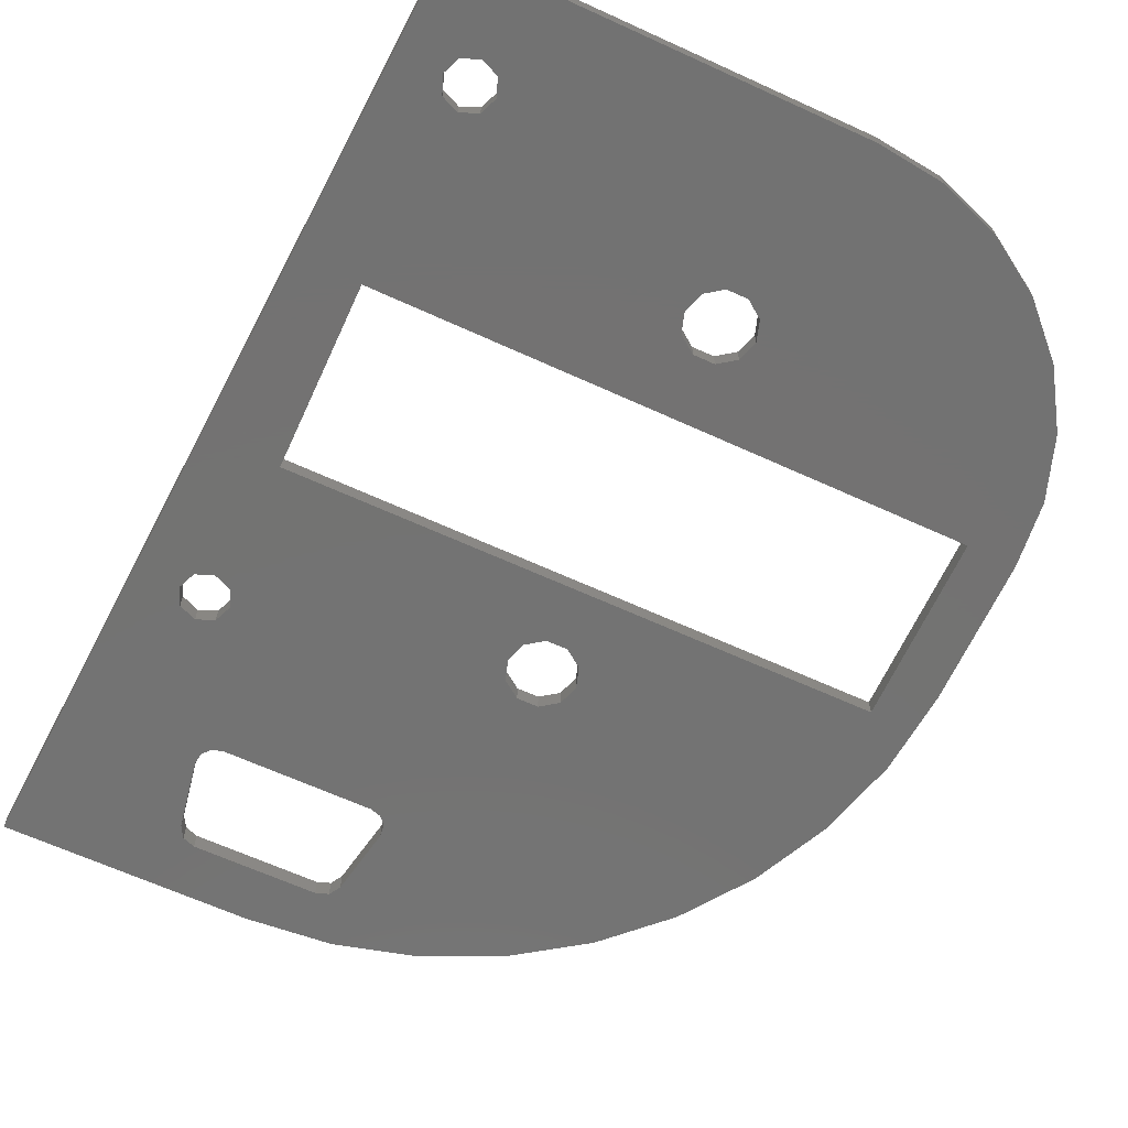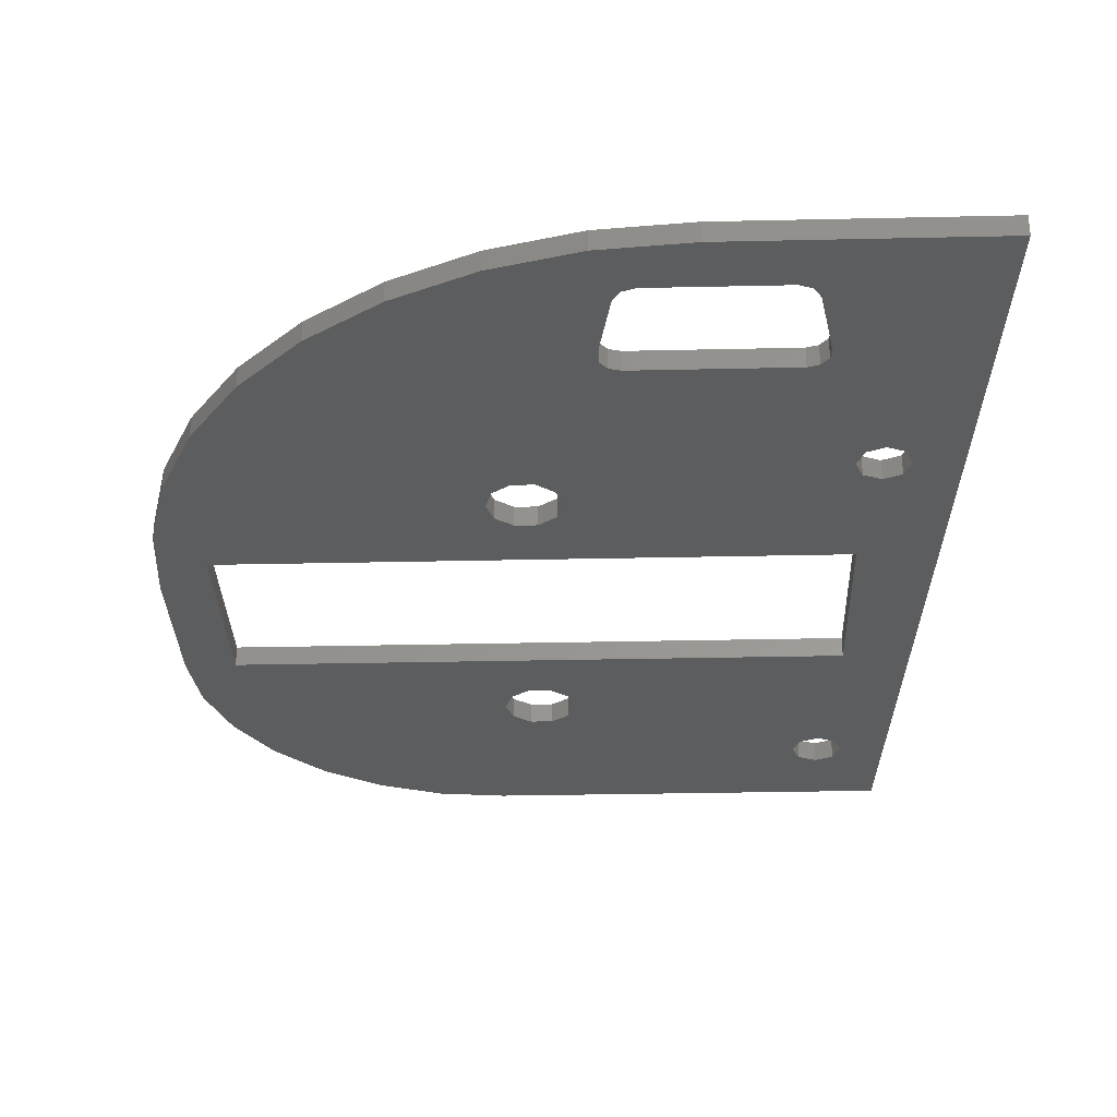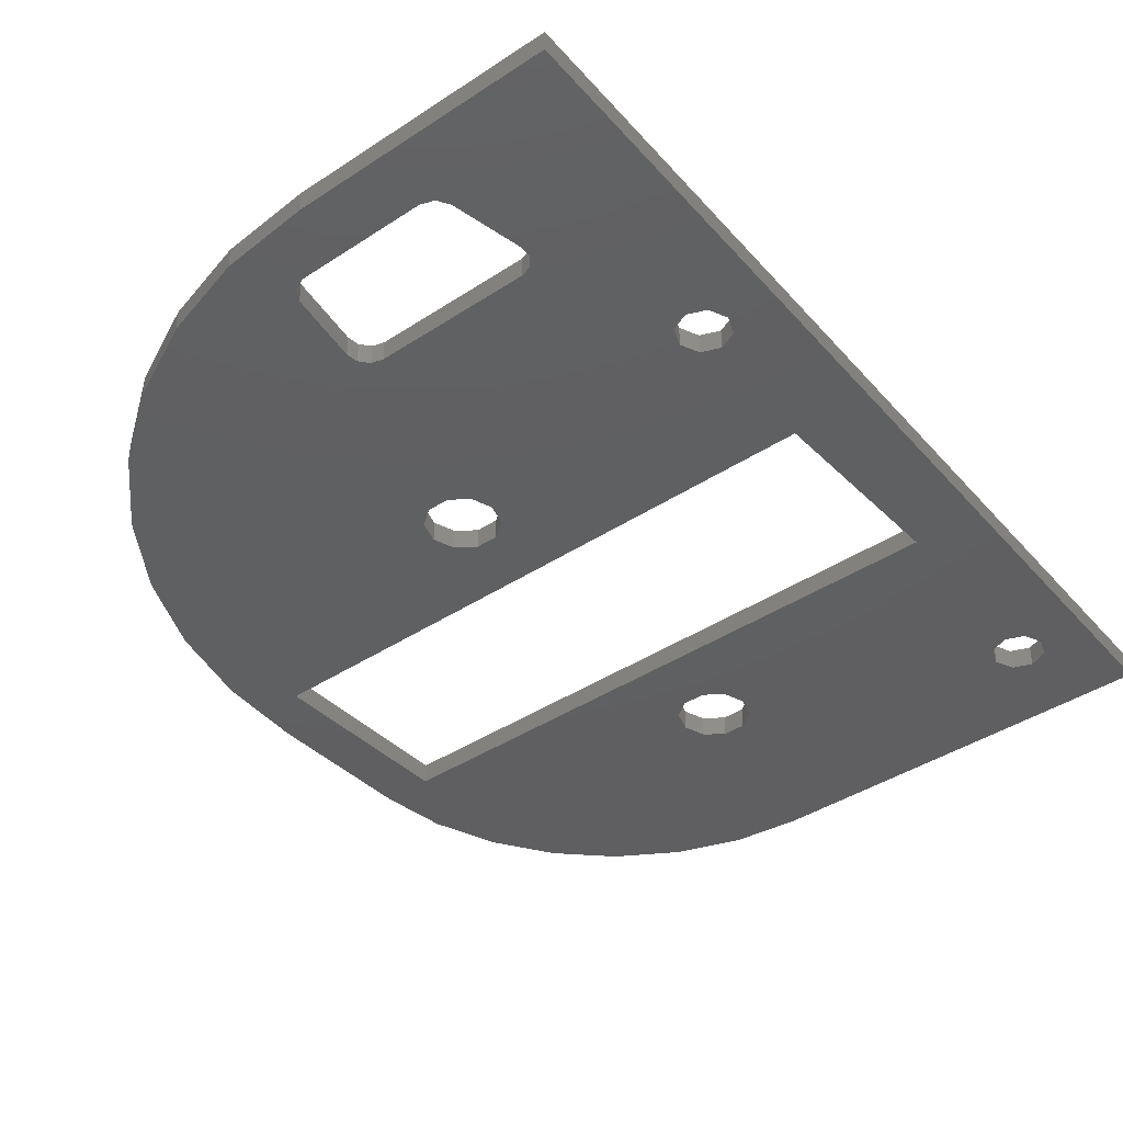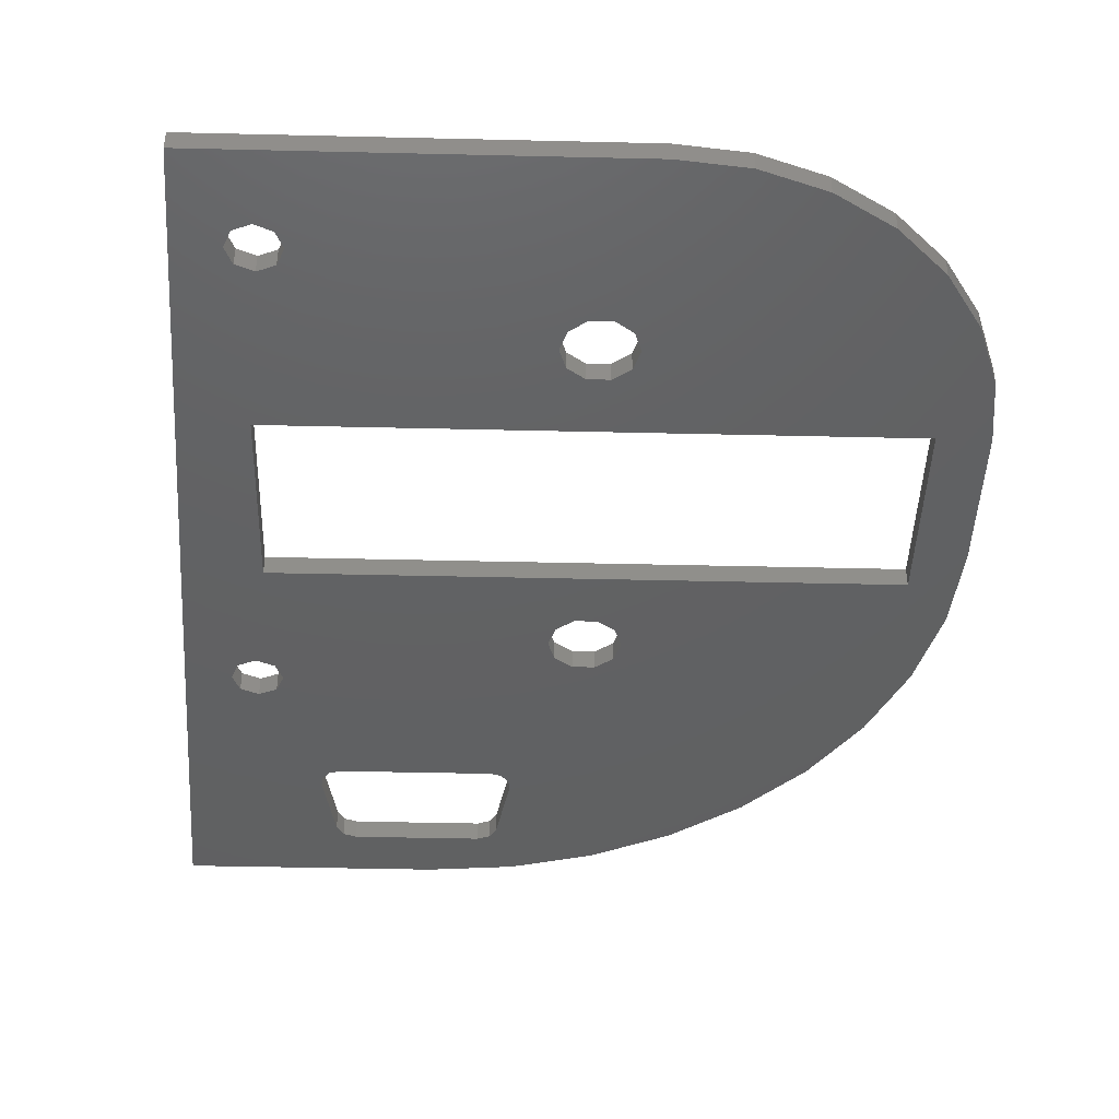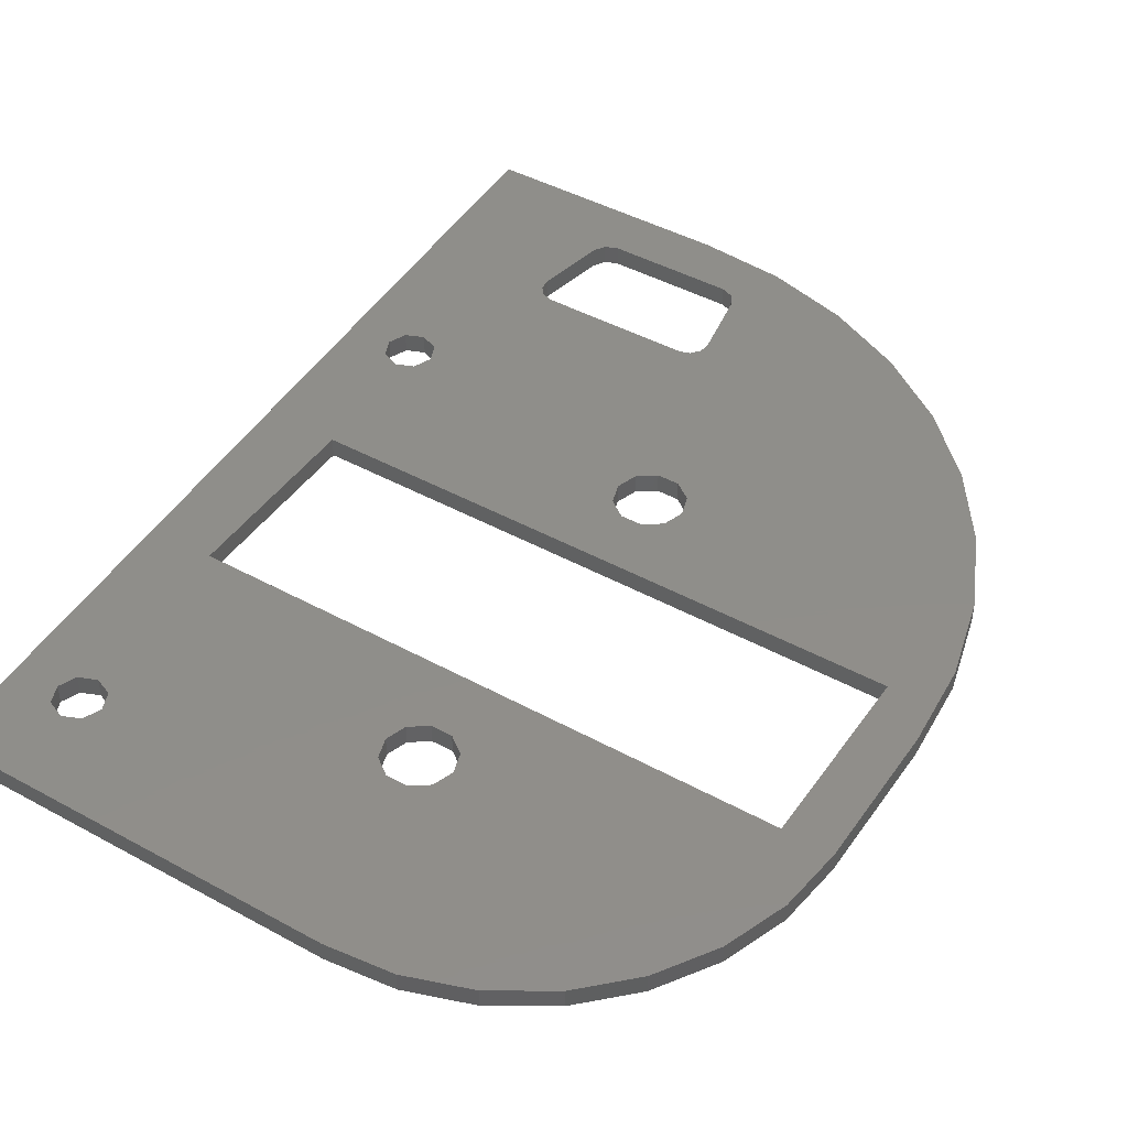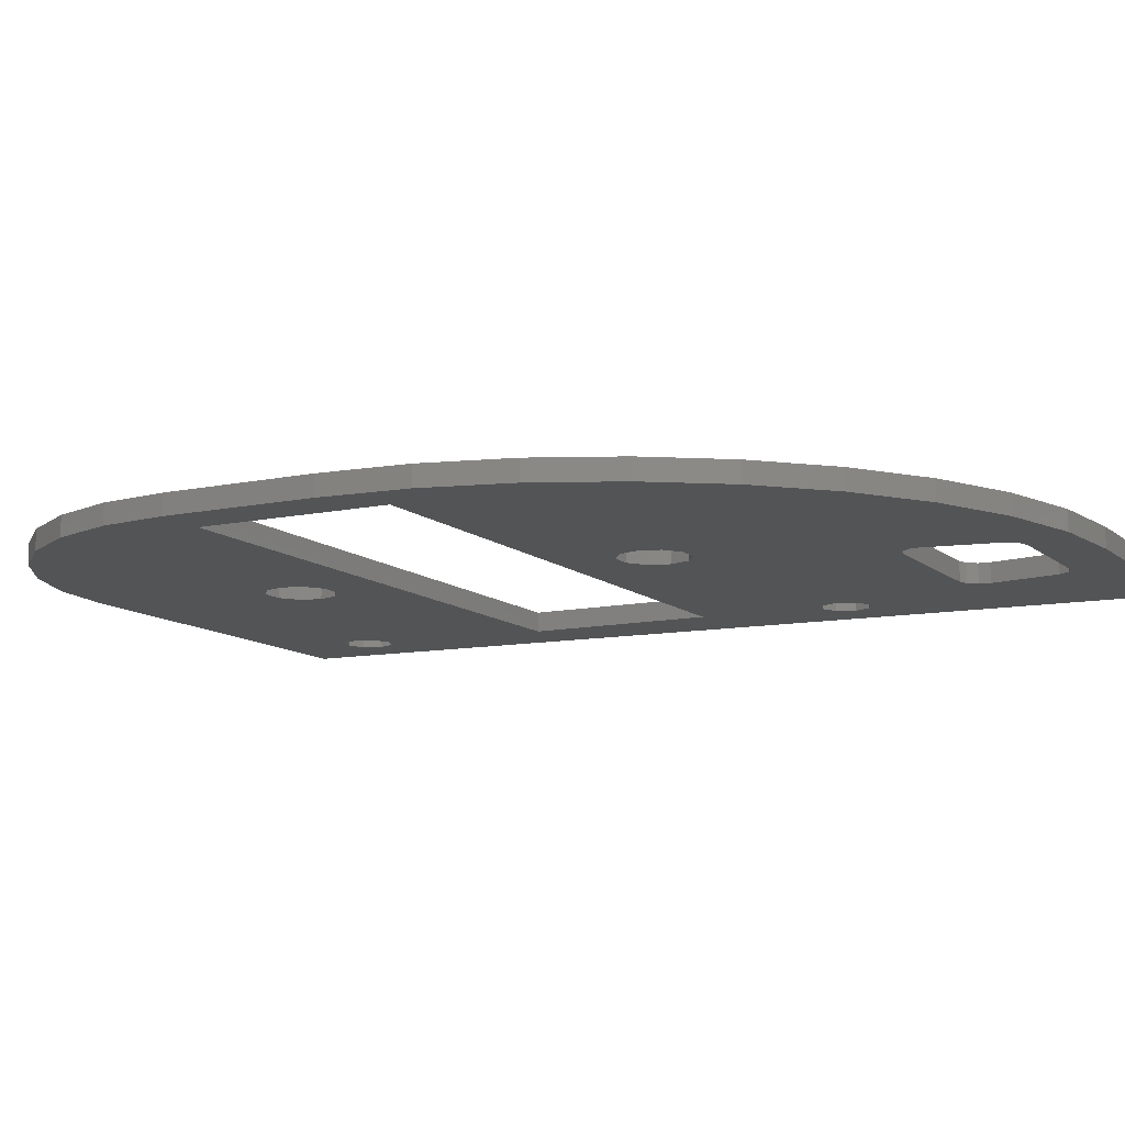
<metadata>
{"format":"stl","ext":"stl","renderer":"f3d","projection":"perspective","resolution":1024,"background":"white","views":[{"elev":-64.9,"azim":-24.7,"up":"+Y"},{"elev":-31.6,"azim":-178.2,"up":"+Y"},{"elev":-39.6,"azim":-140.5,"up":"+Y"},{"elev":-43.1,"azim":-1.6,"up":"+Y"},{"elev":44.5,"azim":32.6,"up":"+Y"},{"elev":-11.1,"azim":118.0,"up":"+Y"}]}
</metadata>
<code>
# stl→obj: 148 verts, 316 faces
v 39.17 0.7813 33.42
v 33.23 0.7813 15.35
v 33.36 0.7813 14.21
v 32.49 0.7813 16.24
v 11.17 0.7813 31
v 14.34 0.7813 15.35
v 15.08 0.7813 16.24
v 37.42 0.7813 38.81
v 39.17 0.7813 40.08
v 36.75 0.7813 74.55
v 37.42 0.7813 76.61
v 13.34 0.7813 86.77
v 14.07 0.7813 85
v 37.42 0.7813 72.49
v 10.1 0.7813 65
v 39.17 0.7813 71.22
v 11.57 0.7813 82.5
v 9.801 0.7813 83.23
v 9.069 0.7813 85
v 8.673 0.7813 33.5
v 10.1 0.7813 46
v 10.44 0.7813 32.77
v 70.1 0.7813 46
v 14.21 0.7813 14.21
v 10.44 0.7813 29.23
v 8.673 0.7813 28.5
v 15.49 0.7813 7.21
v 31.39 0.7813 16.57
v 37.42 0.7813 34.69
v 36.75 0.7813 36.75
v 16.18 0.7813 16.57
v 0 0.7813 0
v 16.17 0.7813 6.033
v 6.905 0.7813 29.23
v 6.173 0.7813 31
v 25.1 0.7813 0
v 33.78 0.7813 0.7596
v 30.12 0.7813 5.568
v 17.45 0.7813 5.568
v 75.1 0.7813 65
v 74.34 0.7813 71.68
v 41.33 0.7813 71.22
v 70.1 0.7813 65
v 75.1 0.7813 50
v 45.1 0.7813 95
v 11.57 0.7813 87.5
v 39.17 0.7813 77.88
v 41.33 0.7813 77.88
v 72.12 0.7813 78.02
v 32.08 0.7813 7.21
v 31.4 0.7813 6.033
v 72.08 0.7813 32.9
v 42.2 0.7813 3.015
v 50.1 0.7813 6.699
v 57.23 0.7813 11.7
v 63.4 0.7813 17.86
v 68.4 0.7813 25
v 13.34 0.7813 83.23
v 68.55 0.7813 83.7
v 63.8 0.7813 88.45
v 58.11 0.7813 92.03
v 51.77 0.7813 94.25
v 5.095 0.7813 95
v 6.905 0.7813 32.77
v 9.801 0.7813 86.77
v 43.08 0.7813 76.61
v 43.75 0.7813 74.55
v 43.08 0.7813 72.49
v 74.34 0.7813 41.32
v 41.33 0.7813 40.08
v 43.08 0.7813 38.81
v 43.75 0.7813 36.75
v 43.08 0.7813 34.69
v 41.33 0.7813 33.42
v 33.36 2.781 14.21
v 33.23 2.781 15.35
v 39.17 2.781 33.42
v 32.49 2.781 16.24
v 11.17 2.781 31
v 39.17 2.781 40.08
v 37.42 2.781 38.81
v 15.08 2.781 16.24
v 14.34 2.781 15.35
v 36.75 2.781 74.55
v 37.42 2.781 72.49
v 14.07 2.781 85
v 13.34 2.781 86.77
v 37.42 2.781 76.61
v 10.1 2.781 65
v 8.673 2.781 33.5
v 9.069 2.781 85
v 9.801 2.781 83.23
v 11.57 2.781 82.5
v 39.17 2.781 71.22
v 10.1 2.781 46
v 70.1 2.781 46
v 10.44 2.781 32.77
v 14.21 2.781 14.21
v 15.49 2.781 7.21
v 8.673 2.781 28.5
v 10.44 2.781 29.23
v 31.39 2.781 16.57
v 16.18 2.781 16.57
v 36.75 2.781 36.75
v 37.42 2.781 34.69
v 0 2.781 0
v 6.173 2.781 31
v 6.905 2.781 29.23
v 16.17 2.781 6.033
v 25.1 2.781 0
v 17.45 2.781 5.568
v 30.12 2.781 5.568
v 33.78 2.781 0.7596
v 75.1 2.781 65
v 75.1 2.781 50
v 70.1 2.781 65
v 41.33 2.781 71.22
v 74.34 2.781 71.68
v 45.1 2.781 95
v 72.12 2.781 78.02
v 41.33 2.781 77.88
v 39.17 2.781 77.88
v 11.57 2.781 87.5
v 31.4 2.781 6.033
v 32.08 2.781 7.21
v 72.08 2.781 32.9
v 68.4 2.781 25
v 63.4 2.781 17.86
v 57.23 2.781 11.7
v 50.1 2.781 6.699
v 42.2 2.781 3.015
v 13.34 2.781 83.23
v 51.77 2.781 94.25
v 58.11 2.781 92.03
v 63.8 2.781 88.45
v 68.55 2.781 83.7
v 5.095 2.781 95
v 9.801 2.781 86.77
v 6.905 2.781 32.77
v 43.08 2.781 72.49
v 43.75 2.781 74.55
v 43.08 2.781 76.61
v 41.33 2.781 33.42
v 43.08 2.781 34.69
v 43.75 2.781 36.75
v 43.08 2.781 38.81
v 41.33 2.781 40.08
v 74.34 2.781 41.32
f 1 2 3
f 4 2 1
f 5 6 7
f 5 7 8
f 5 8 9
f 10 11 12
f 10 12 13
f 10 13 14
f 15 16 17
f 15 17 18
f 15 18 19
f 15 19 20
f 21 15 20
f 21 20 22
f 21 22 5
f 21 5 9
f 21 9 23
f 24 6 5
f 24 5 25
f 24 25 26
f 24 26 27
f 28 4 1
f 28 1 29
f 28 29 30
f 28 30 31
f 32 33 27
f 32 27 26
f 32 26 34
f 32 34 35
f 36 37 38
f 36 38 39
f 36 39 33
f 36 33 32
f 40 41 42
f 40 42 43
f 40 43 23
f 40 23 44
f 45 46 12
f 45 12 11
f 45 11 47
f 45 47 48
f 45 48 49
f 37 3 50
f 37 50 51
f 37 51 38
f 52 53 54
f 52 54 55
f 52 55 56
f 52 56 57
f 16 14 13
f 16 13 58
f 16 58 17
f 49 59 60
f 49 60 61
f 49 61 62
f 49 62 45
f 63 32 35
f 63 35 64
f 63 64 20
f 63 20 19
f 63 19 65
f 63 65 46
f 63 46 45
f 41 49 48
f 41 48 66
f 41 66 67
f 41 67 68
f 41 68 42
f 52 69 70
f 52 70 71
f 52 71 72
f 52 72 73
f 52 73 74
f 8 7 30
f 30 7 31
f 16 15 42
f 42 15 43
f 37 53 3
f 3 53 1
f 53 52 1
f 1 52 74
f 44 23 69
f 69 23 9
f 69 9 70
f 75 76 77
f 77 76 78
f 79 80 81
f 79 81 82
f 79 82 83
f 84 85 86
f 84 86 87
f 84 87 88
f 89 90 91
f 89 91 92
f 89 92 93
f 89 93 94
f 95 96 80
f 95 80 79
f 95 79 97
f 95 97 90
f 95 90 89
f 98 99 100
f 98 100 101
f 98 101 79
f 98 79 83
f 102 103 104
f 102 104 105
f 102 105 77
f 102 77 78
f 106 107 108
f 106 108 100
f 106 100 99
f 106 99 109
f 110 106 109
f 110 109 111
f 110 111 112
f 110 112 113
f 114 115 96
f 114 96 116
f 114 116 117
f 114 117 118
f 119 120 121
f 119 121 122
f 119 122 88
f 119 88 87
f 119 87 123
f 113 112 124
f 113 124 125
f 113 125 75
f 126 127 128
f 126 128 129
f 126 129 130
f 126 130 131
f 94 93 132
f 94 132 86
f 94 86 85
f 120 119 133
f 120 133 134
f 120 134 135
f 120 135 136
f 137 119 123
f 137 123 138
f 137 138 91
f 137 91 90
f 137 90 139
f 137 139 107
f 137 107 106
f 118 117 140
f 118 140 141
f 118 141 142
f 118 142 121
f 118 121 120
f 126 143 144
f 126 144 145
f 126 145 146
f 126 146 147
f 126 147 148
f 81 104 82
f 82 104 103
f 94 117 89
f 89 117 116
f 113 75 131
f 131 75 77
f 131 77 126
f 126 77 143
f 147 80 148
f 148 80 96
f 148 96 115
f 26 108 34
f 34 108 107
f 34 107 35
f 108 26 100
f 100 26 25
f 100 25 101
f 101 25 5
f 101 5 79
f 20 97 22
f 22 97 79
f 22 79 5
f 97 20 90
f 90 20 64
f 90 64 139
f 139 64 35
f 139 35 107
f 17 92 18
f 18 92 91
f 18 91 19
f 92 17 93
f 93 17 58
f 93 58 132
f 132 58 13
f 132 13 86
f 46 87 12
f 12 87 86
f 12 86 13
f 87 46 123
f 123 46 65
f 123 65 138
f 138 65 19
f 138 19 91
f 99 98 27
f 27 98 24
f 83 24 98
f 24 83 6
f 6 83 82
f 6 82 7
f 7 82 103
f 7 103 31
f 103 102 31
f 31 102 28
f 78 28 102
f 28 78 4
f 4 78 76
f 4 76 2
f 2 76 75
f 2 75 3
f 75 125 3
f 3 125 50
f 125 124 50
f 50 124 51
f 124 112 51
f 51 112 38
f 112 111 38
f 38 111 39
f 111 109 39
f 39 109 33
f 109 99 33
f 33 99 27
f 1 105 29
f 29 105 104
f 29 104 30
f 105 1 77
f 77 1 74
f 77 74 143
f 143 74 73
f 143 73 144
f 144 73 72
f 144 72 145
f 70 146 71
f 71 146 145
f 71 145 72
f 146 70 147
f 147 70 9
f 147 9 80
f 80 9 8
f 80 8 81
f 81 8 30
f 81 30 104
f 16 85 14
f 14 85 84
f 14 84 10
f 85 16 94
f 94 16 42
f 94 42 117
f 117 42 68
f 117 68 140
f 140 68 67
f 140 67 141
f 48 142 66
f 66 142 141
f 66 141 67
f 142 48 121
f 121 48 47
f 121 47 122
f 122 47 11
f 122 11 88
f 88 11 10
f 88 10 84
f 43 15 116
f 116 15 89
f 21 95 15
f 15 95 89
f 21 23 95
f 95 23 96
f 43 116 23
f 23 116 96
f 63 137 32
f 32 137 106
f 32 106 36
f 36 106 110
f 36 110 37
f 37 110 113
f 37 113 53
f 53 113 131
f 53 131 54
f 54 131 130
f 54 130 55
f 55 130 129
f 55 129 56
f 56 129 128
f 56 128 57
f 57 128 127
f 57 127 52
f 52 127 126
f 52 126 69
f 69 126 148
f 69 148 44
f 44 148 115
f 44 115 40
f 40 115 114
f 40 114 41
f 41 114 118
f 41 118 49
f 49 118 120
f 49 120 59
f 59 120 136
f 59 136 60
f 60 136 135
f 60 135 61
f 61 135 134
f 61 134 62
f 62 134 133
f 62 133 45
f 45 133 119
f 45 119 63
f 63 119 137

</code>
